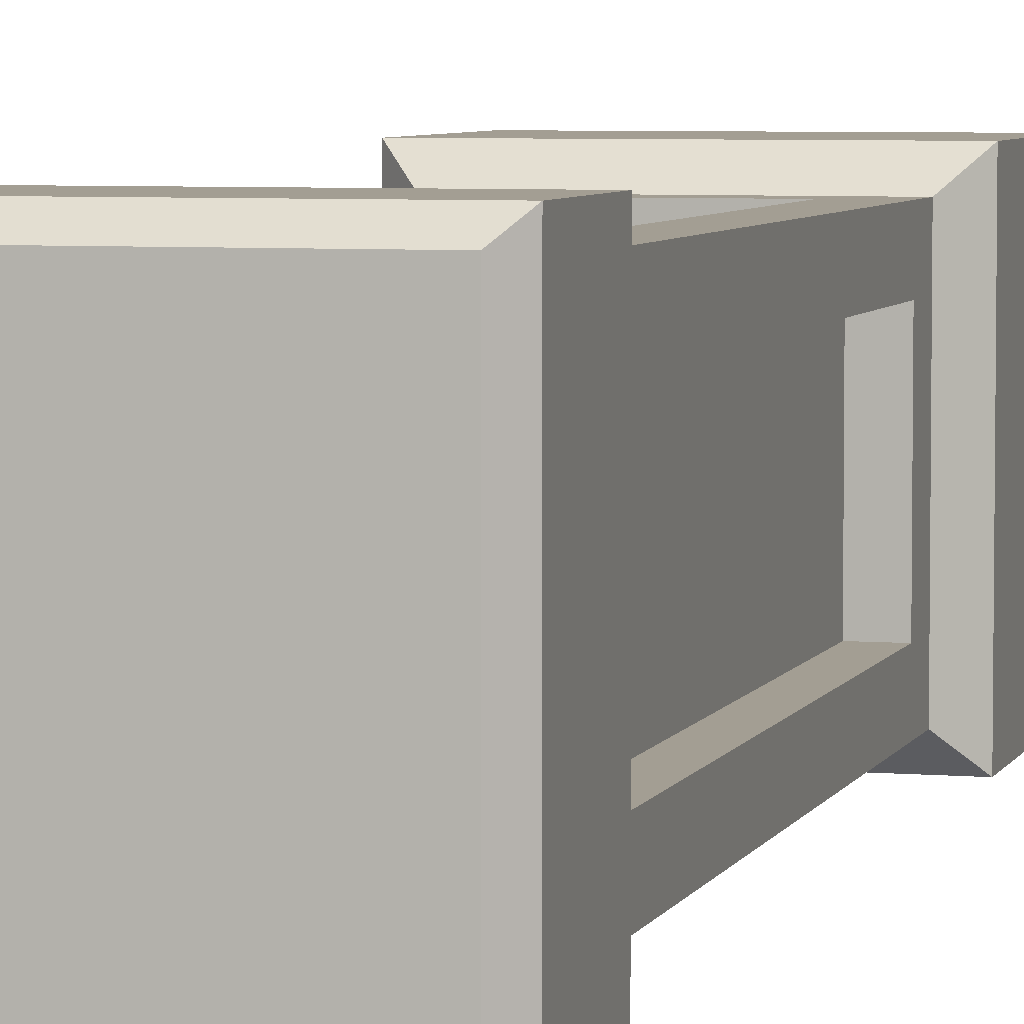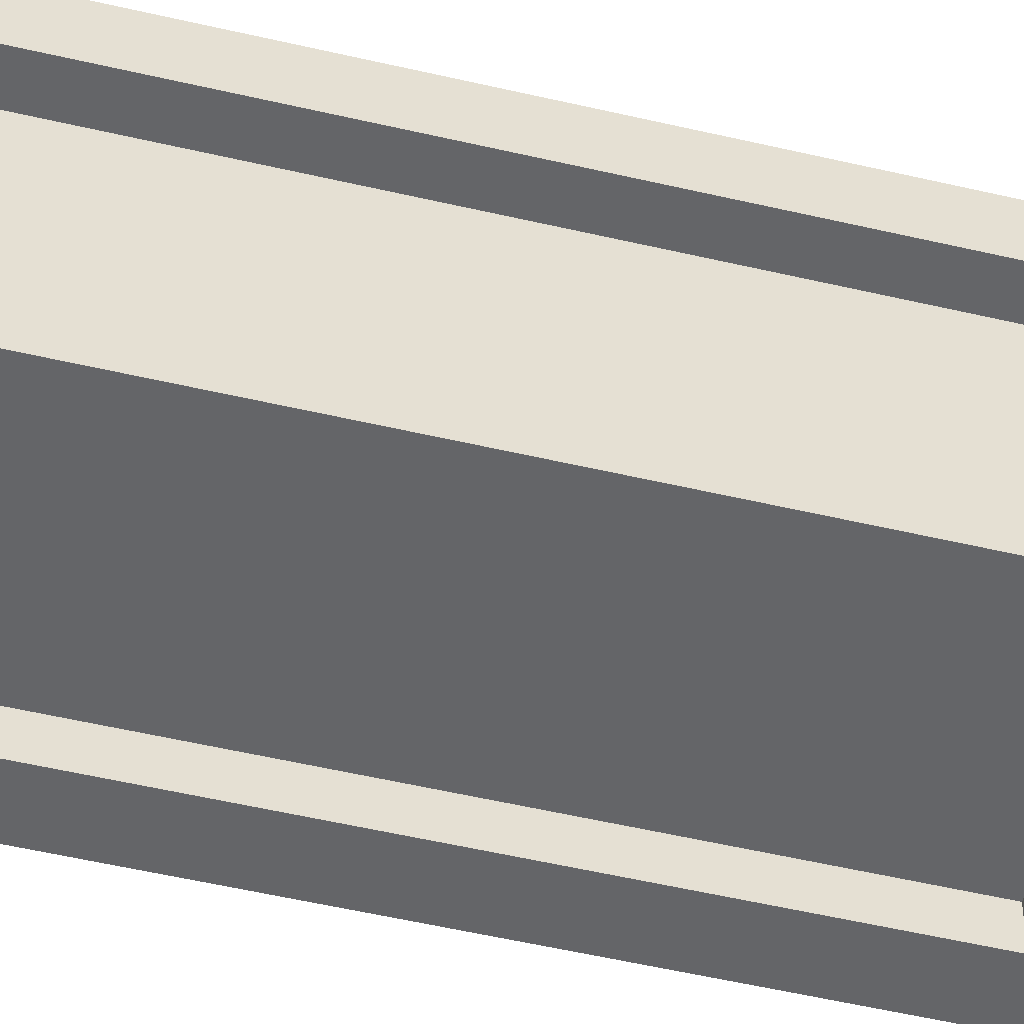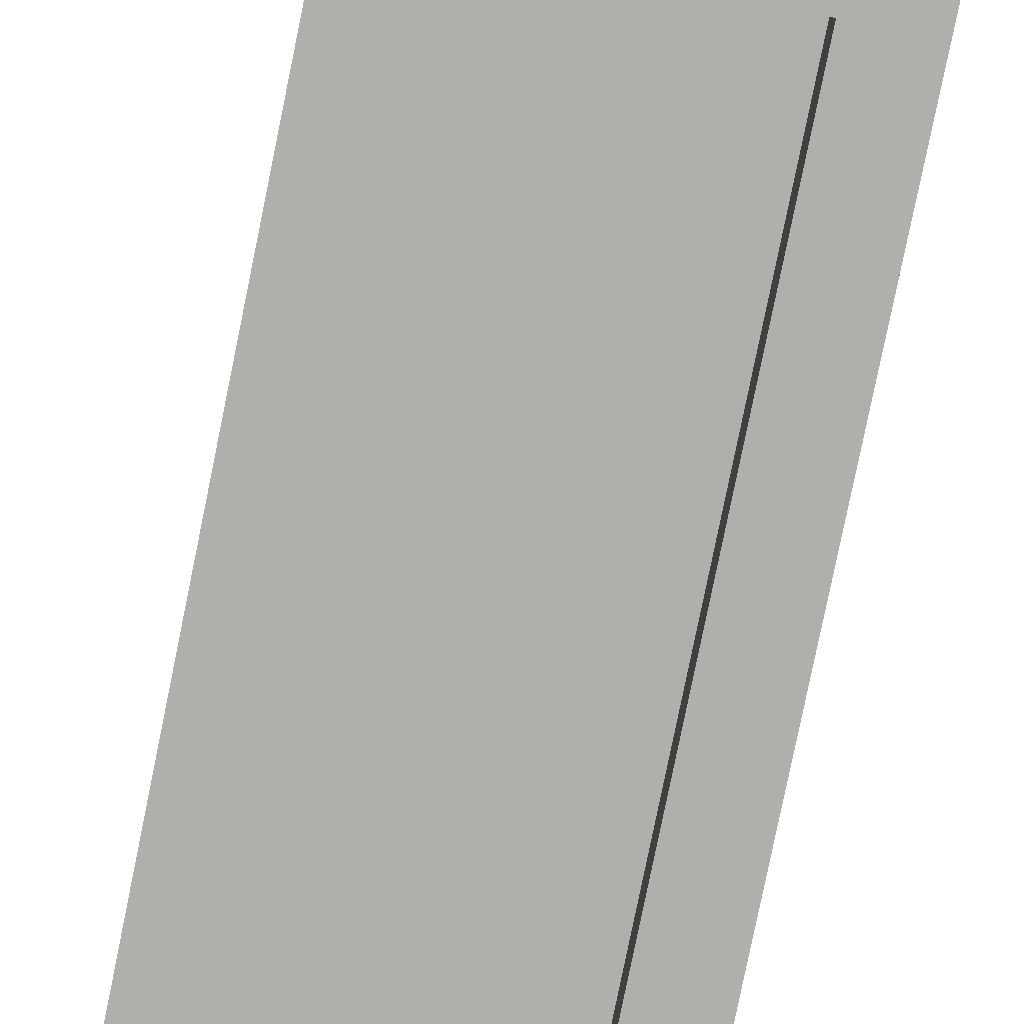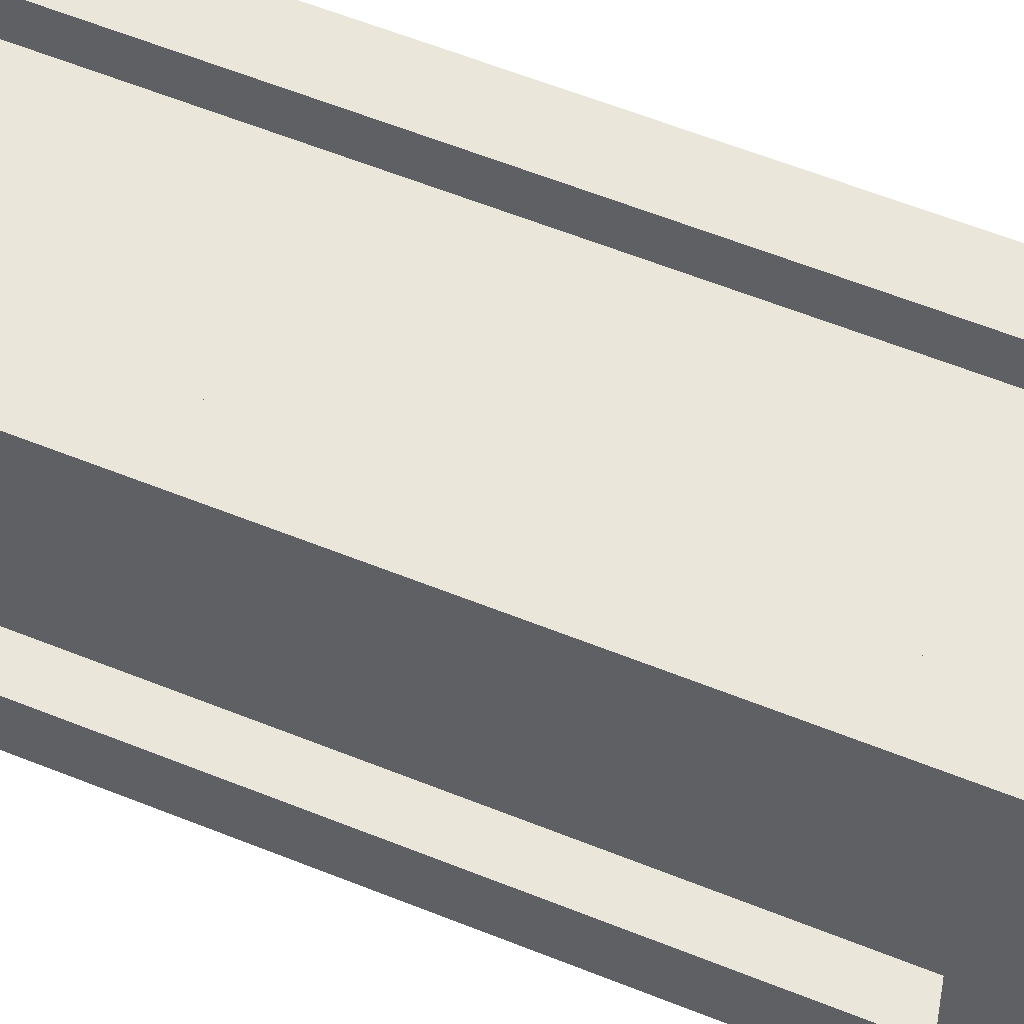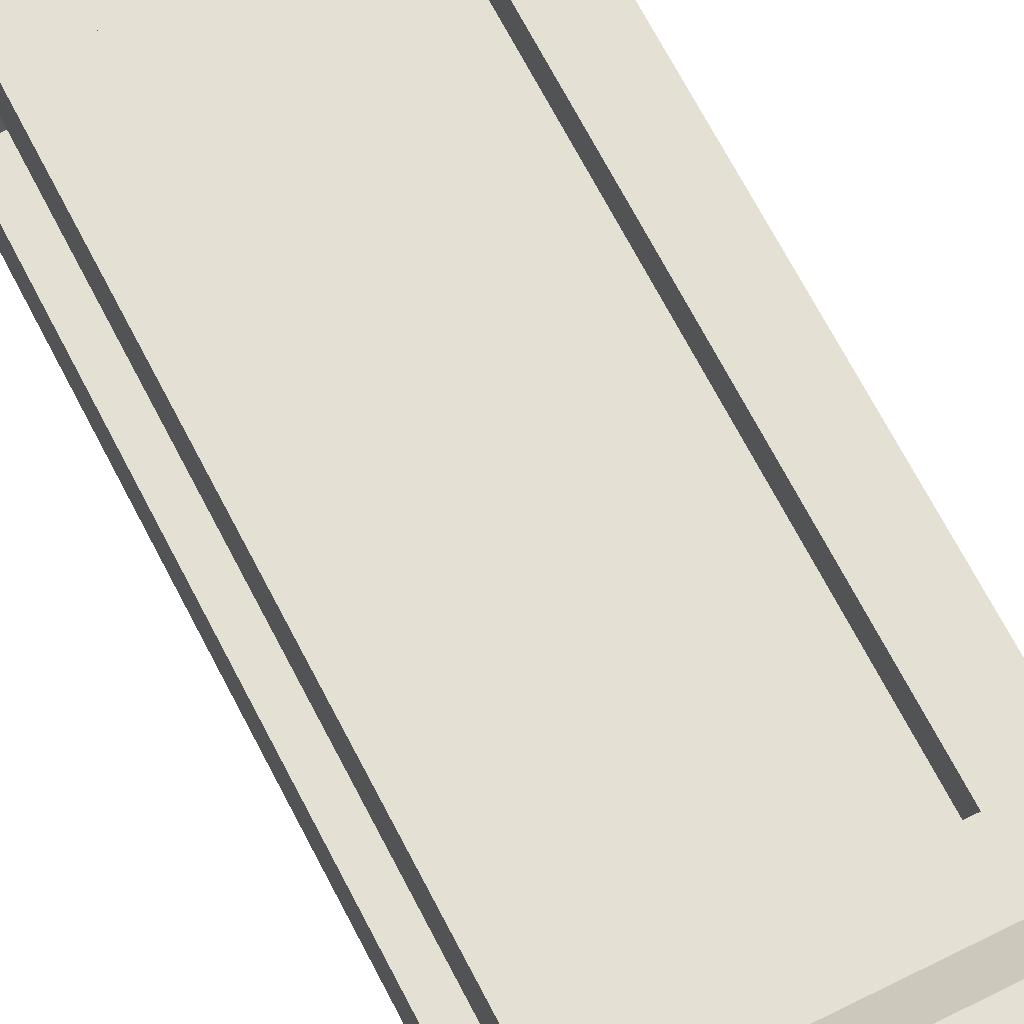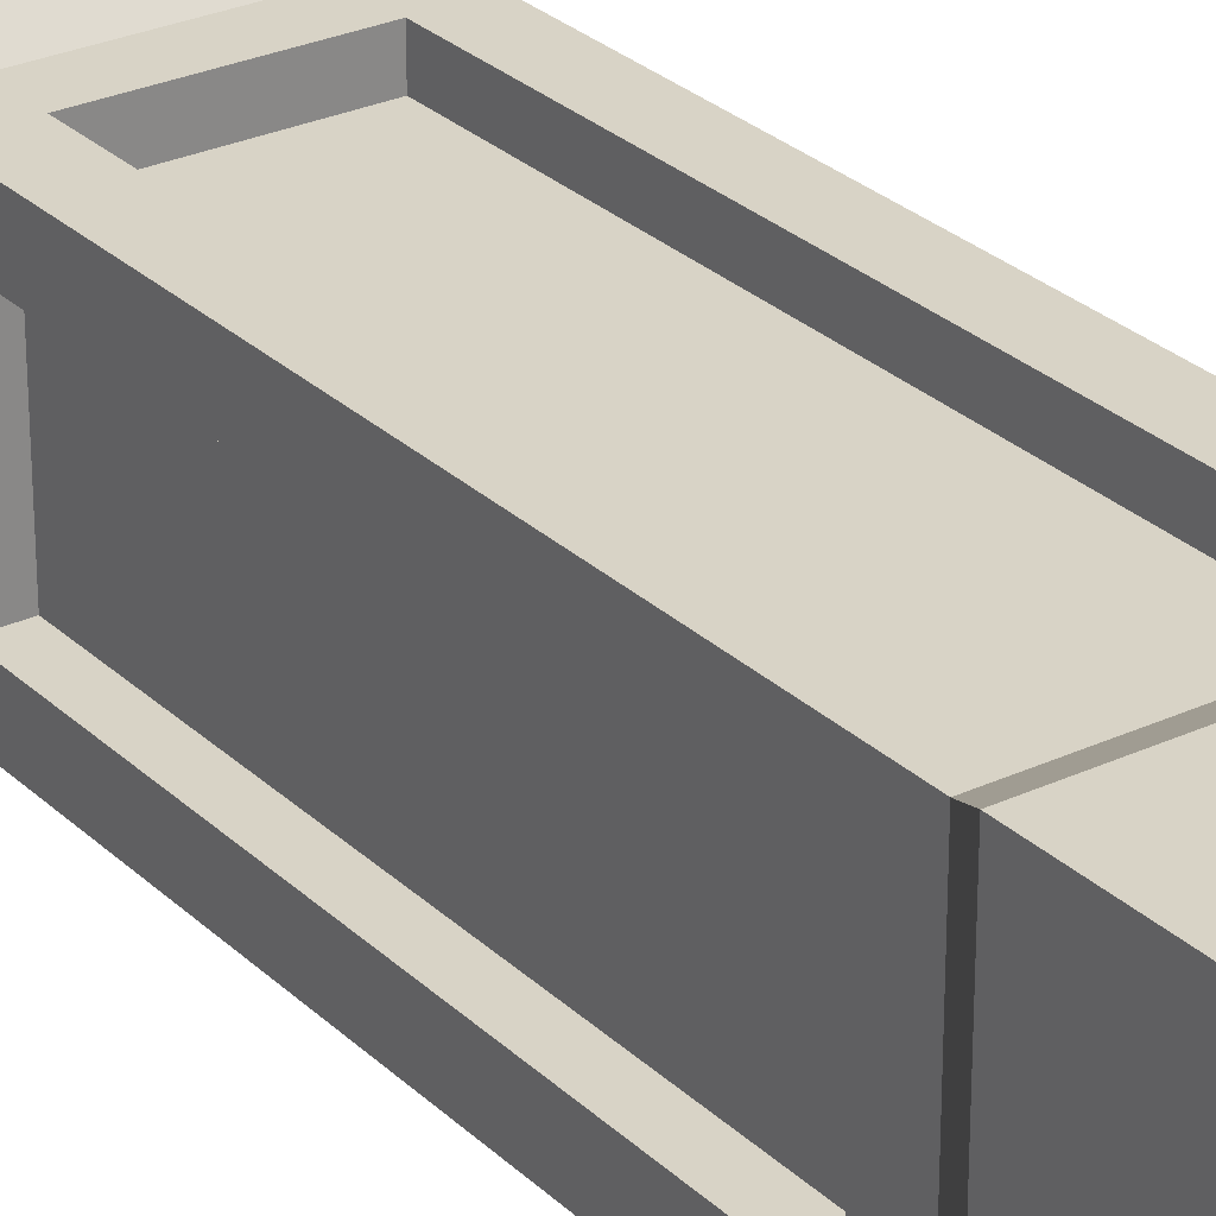
<metadata>
{"format":"obj","ext":"obj","renderer":"f3d","projection":"perspective","resolution":1024,"background":"white","views":[{"elev":5.2,"azim":-164.9,"up":"+Z"},{"elev":-51.5,"azim":-104.4,"up":"+Z"},{"elev":-78.1,"azim":-11.5,"up":"+Z"},{"elev":55.0,"azim":-66.5,"up":"+Z"},{"elev":66.2,"azim":-26.9,"up":"+Z"},{"elev":27.8,"azim":144.5,"up":"+Z"}]}
</metadata>
<code>
v  0.3281 0 -0.3281
v  0.3281 0.46 0.3281
v  0.3281 0 0.3281
v  0.3281 0.46 -0.3281
v  -0.3281 0.46 -0.3281
v  -0.3281 0 -0.3281
v  -0.3281 0 0.3281
v  -0.3281 0.46 0.3281
v  0.2723 0.52 0.2723
v  0.2723 0.52 -0.2723
v  -0.2723 0.52 -0.2723
v  -0.2723 0.52 0.2723
v  0.1723 0.62 0.2723
v  0.2723 1.91 0.2723
v  0.2723 0.62 0.1723
v  0.2723 0.62 -0.1723
v  0.2723 1.81 -0.1723
v  0.2723 1.91 -0.2723
v  0.2723 1.81 0.1723
v  0.2023 1.81 0.1723
v  0.2023 0.62 0.1723
v  0.2023 0.62 -0.1723
v  0.2023 1.81 -0.1723
v  0.3214 2 -0.3214
v  0.3214 2 0.3214
v  0.3214 2.26 0.3214
v  0.3214 2.26 -0.3214
v  -0.3214 2.26 -0.3214
v  -0.3214 2 -0.3214
v  -0.2723 1.91 -0.2723
v  -0.2723 1.91 0.2723
v  -0.3214 2 0.3214
v  -0.1723 1.81 0.2723
v  -0.1723 0.62 0.2723
v  -0.1723 0.62 0.2023
v  0.1723 0.62 0.2023
v  0.1723 1.81 0.2023
v  0.1723 1.81 0.2723
v  -0.1723 1.81 0.2023
v  -0.2723 1.81 0.1723
v  -0.2723 1.81 -0.1723
v  -0.2723 0.62 -0.1723
v  -0.2723 0.62 0.1723
v  -0.2023 0.62 0.1723
v  -0.2023 1.81 0.1723
v  -0.2023 1.81 -0.1723
v  -0.2023 0.62 -0.1723
v  -0.1723 0.62 -0.2723
v  0.1723 0.62 -0.2723
v  0.1723 1.81 -0.2723
v  0.1723 0.62 -0.2023
v  0.1723 1.81 -0.2023
v  -0.1723 1.81 -0.2023
v  -0.1723 0.62 -0.2023
v  -0.1723 1.81 -0.2723
v  -0.3214 2.26 0.3214
v  0.2882 2.3 0.2882
v  -0.2882 2.3 0.2882
v  -0.2882 2.3 -0.2882
v  0.2882 2.3 -0.2882
g Mesh1 Group1 Model
f 1 2 3
f 2 1 4
f 1 5 4
f 5 1 6
f 1 7 6
f 7 1 3
f 2 7 3
f 7 2 8
f 2 5 8
f 5 2 4
f 4 9 2
f 9 4 10
f 4 11 10
f 11 4 5
f 5 12 11
f 12 5 8
f 5 7 8
f 7 5 6
f 8 9 12
f 9 8 2
f 9 13 12
f 13 9 14
f 9 15 14
f 15 9 10
f 15 10 16
f 16 10 17
f 18 17 10
f 18 19 17
f 14 19 18
f 19 14 15
f 15 20 19
f 20 15 21
f 15 22 21
f 22 15 16
f 17 22 16
f 22 17 23
f 17 20 23
f 20 17 19
f 20 22 23
f 22 20 21
f 24 14 18
f 14 24 25
f 24 26 25
f 26 24 27
f 24 28 27
f 28 24 29
f 18 29 24
f 29 18 30
f 30 14 18
f 14 30 31
f 31 29 30
f 29 31 32
f 31 25 32
f 25 31 14
f 31 33 14
f 31 34 33
f 12 34 31
f 34 12 13
f 13 35 34
f 35 13 36
f 13 37 36
f 37 13 38
f 13 14 38
f 38 14 33
f 33 37 38
f 37 33 39
f 33 35 39
f 35 33 34
f 35 37 39
f 37 35 36
f 31 40 12
f 40 31 30
f 40 30 41
f 41 30 42
f 11 42 30
f 11 43 42
f 12 43 11
f 43 12 40
f 40 44 43
f 44 40 45
f 40 46 45
f 46 40 41
f 42 46 41
f 46 42 47
f 42 44 47
f 44 42 43
f 44 46 47
f 46 44 45
f 48 11 30
f 11 48 10
f 49 10 48
f 10 49 18
f 18 49 50
f 51 50 49
f 50 51 52
f 51 53 52
f 53 51 54
f 51 48 54
f 48 51 49
f 48 53 54
f 53 48 55
f 48 30 55
f 55 30 50
f 18 50 30
f 50 53 55
f 53 50 52
f 26 32 25
f 32 26 56
f 57 56 26
f 56 57 58
f 57 59 58
f 59 57 60
f 57 27 60
f 27 57 26
f 28 26 27
f 26 28 56
f 58 28 56
f 28 58 59
f 59 27 28
f 27 59 60
f 28 32 56
f 32 28 29

</code>
